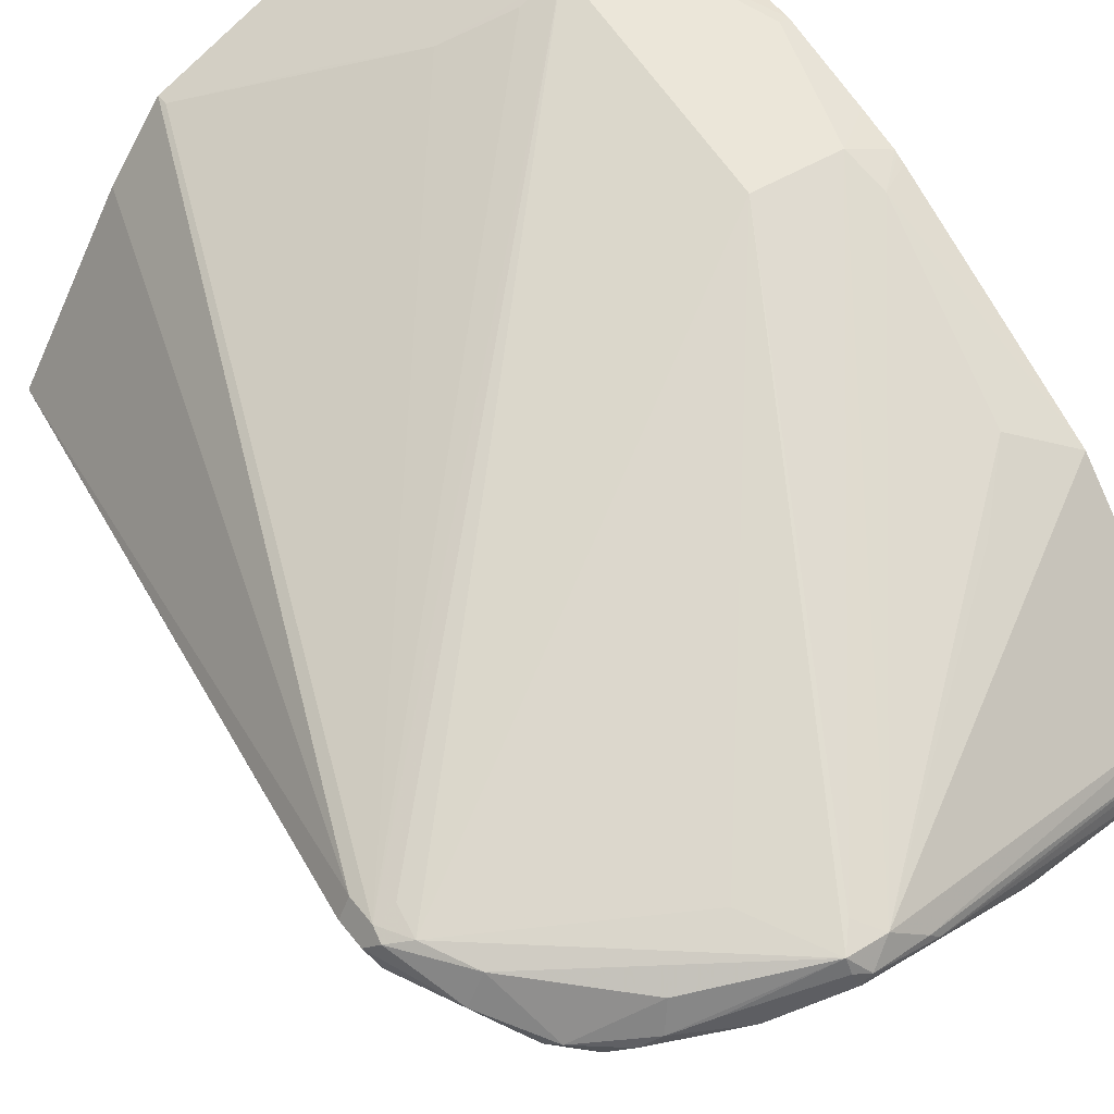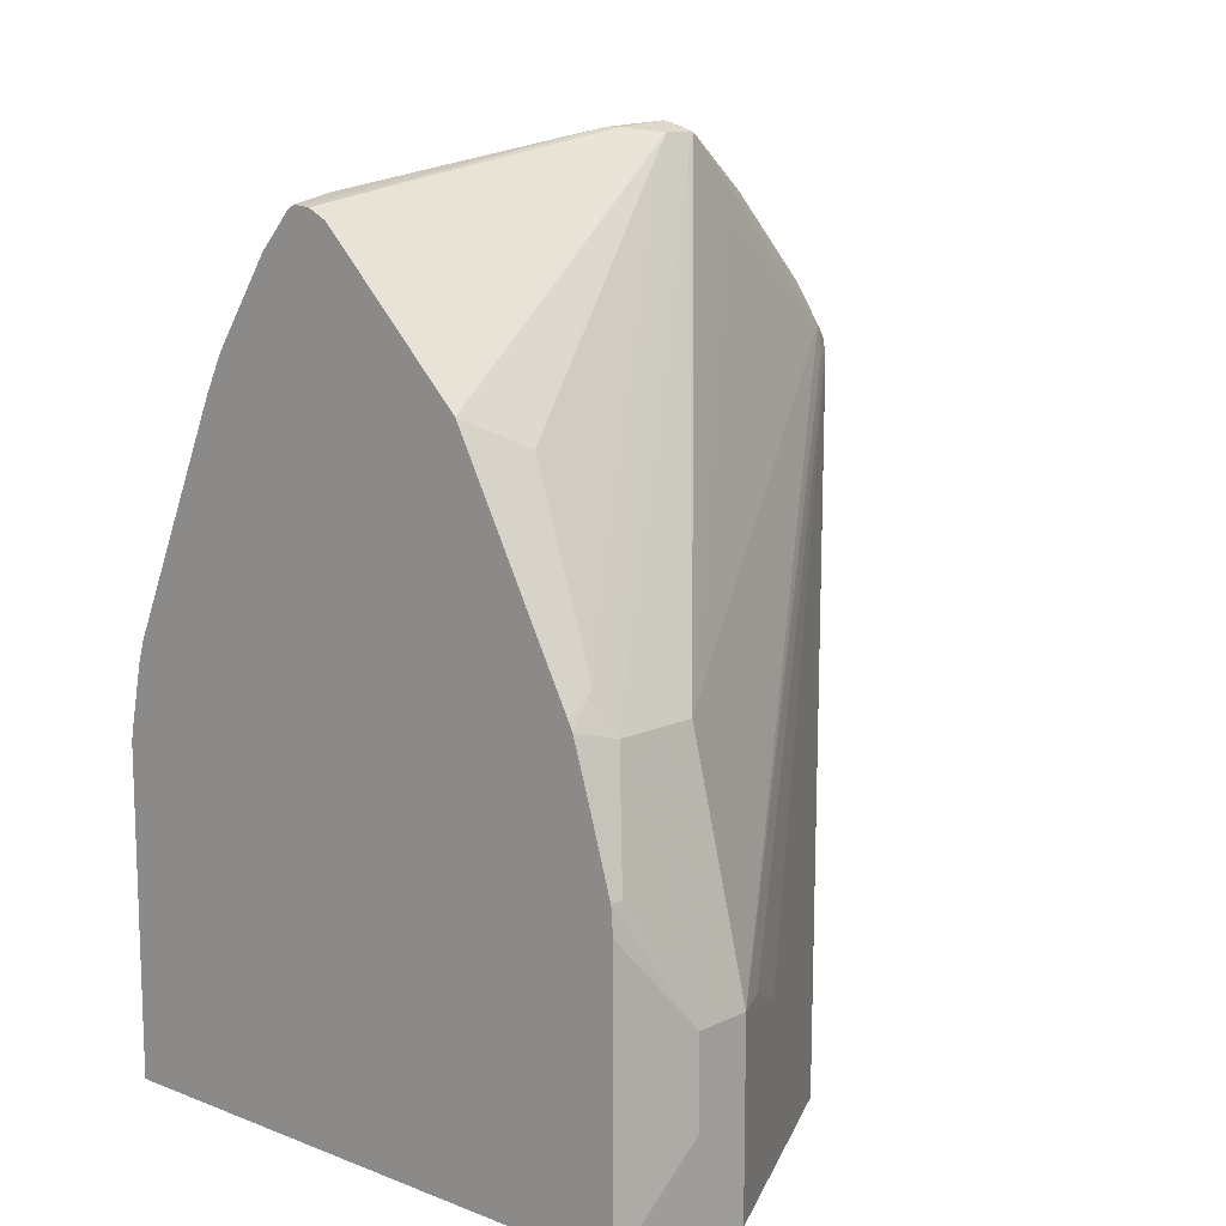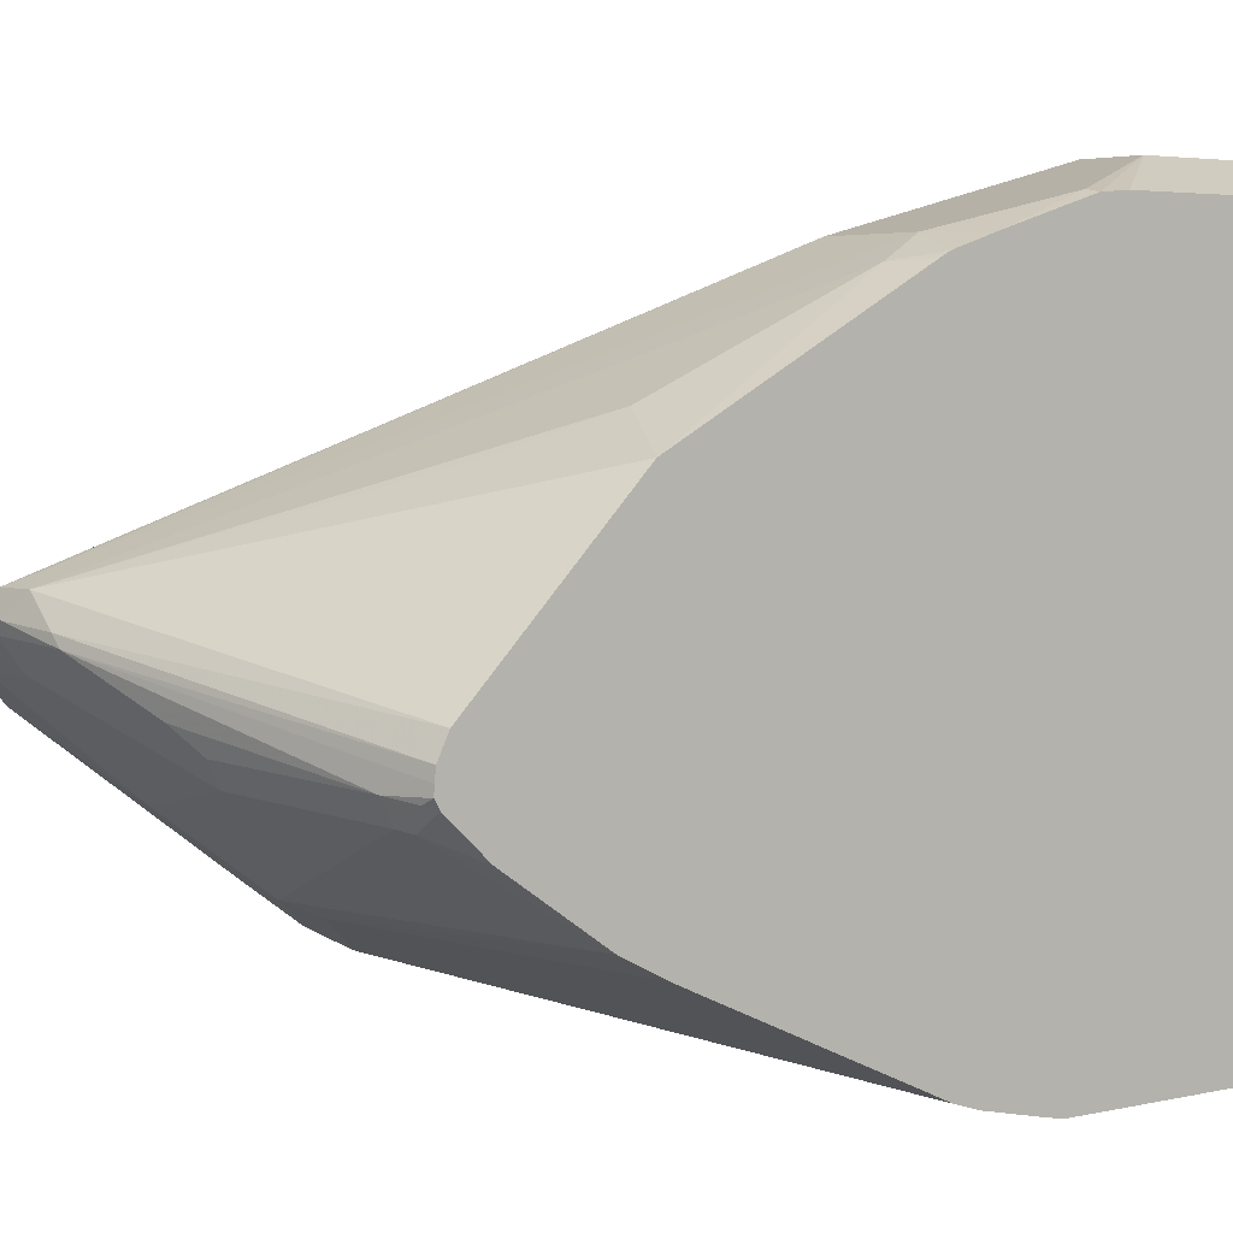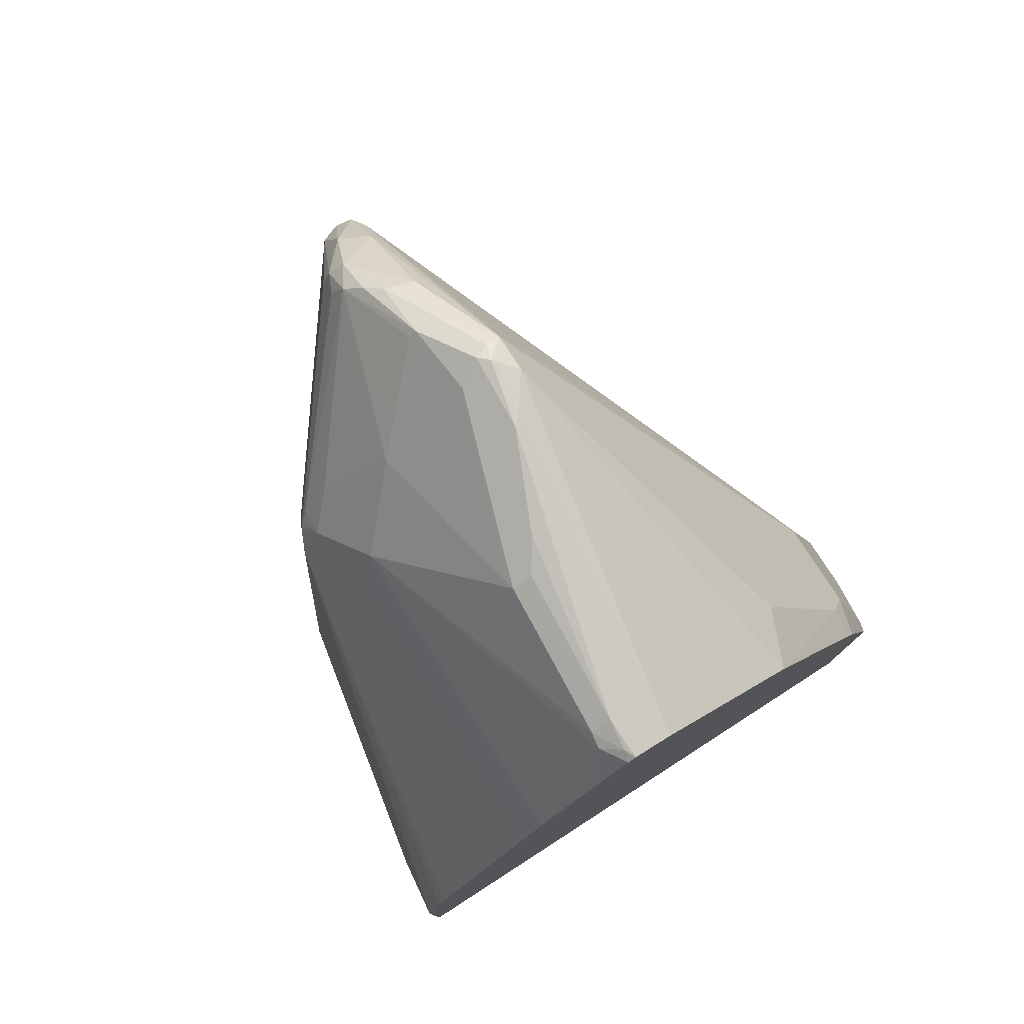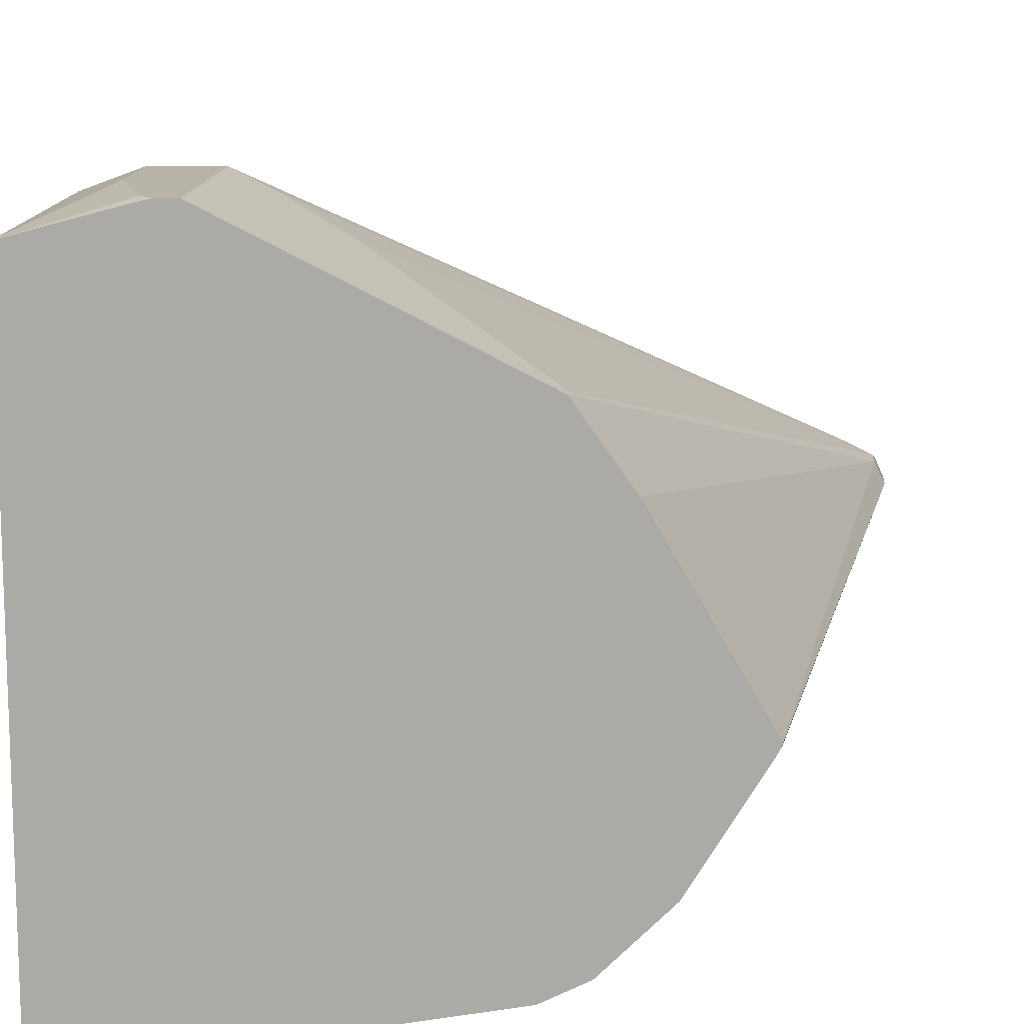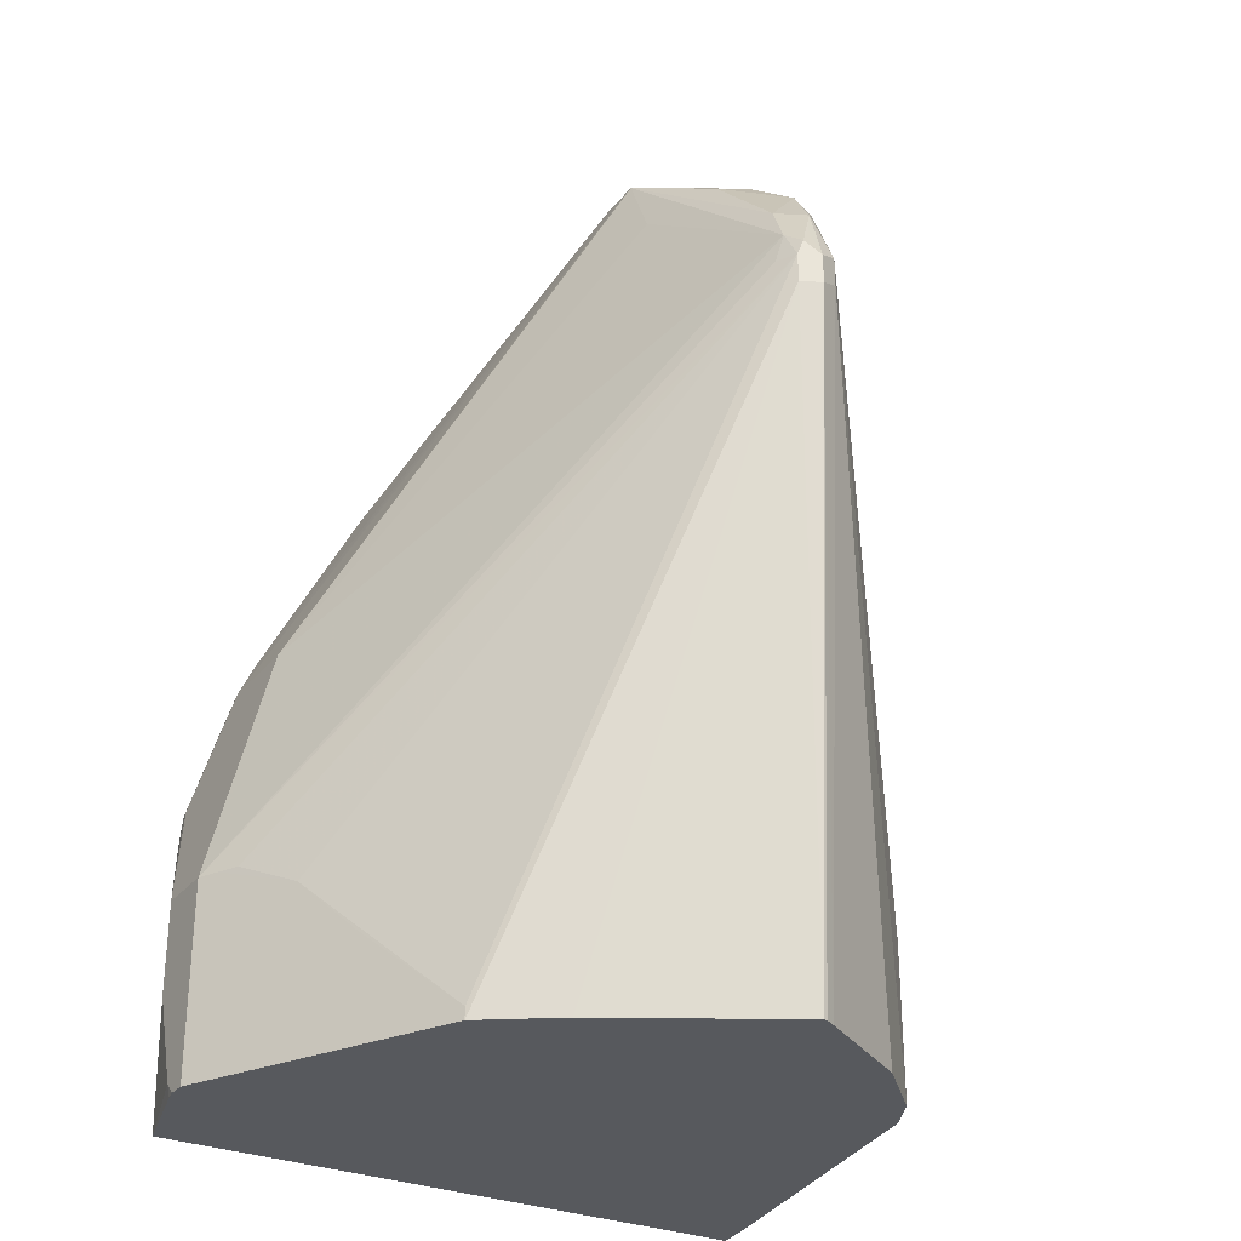
<metadata>
{"format":"obj","ext":"obj","renderer":"f3d","projection":"perspective","resolution":1024,"background":"white","views":[{"elev":46.7,"azim":-35.2,"up":"+Y"},{"elev":12.1,"azim":131.9,"up":"+Z"},{"elev":3.6,"azim":51.1,"up":"+Y"},{"elev":78.8,"azim":57.2,"up":"+Z"},{"elev":13.1,"azim":-175.8,"up":"+Y"},{"elev":-29.6,"azim":-121.5,"up":"+Z"}]}
</metadata>
<code>
v -0.4317 0.0008272 0.5209
v -0.4317 0.005553 0.5207
v -0.4558 2.747e-05 0.5258
v -0.4382 -0.00219 0.5214
v -0.4317 -0.003789 0.5182
v -0.4317 0.0117 0.52
v -0.6135 0.04092 0.555
v -0.5609 0.01755 0.5434
v -0.5434 0.005844 0.5375
v -0.5434 -0.005825 0.5317
v -0.4558 -0.01168 0.52
v -0.447 -0.01313 0.5171
v -0.4317 -0.02335 0.4966
v -0.4317 0.0234 0.5142
v -0.6193 0.04674 0.555
v -0.6515 0.04965 0.558
v -0.6573 0.04379 0.5565
v -0.6135 0.02922 0.5492
v -0.6485 0.02922 0.5492
v -0.6485 -0.02335 0.4966
v -0.6135 -0.05842 0.4616
v -0.4317 -0.05842 0.4441
v -0.6398 0.06131 0.5521
v -0.4317 0.111 0.4265
v -0.6617 0.06131 0.5521
v -0.6602 0.05255 0.555
v -0.707 0.03507 0.5317
v -0.6923 0.02631 0.539
v -0.6923 0.02195 0.5346
v -0.7449 0.008788 0.5039
v -0.6661 -0.05842 0.4441
v -0.6047 -0.06573 0.447
v -0.6485 -0.07594 0.4265
v -0.4317 -0.07009 0.4207
v -0.5025 0.111 0.4441
v -0.4675 0.1285 0.409
v -0.4499 0.1811 0.3038
v -0.4558 0.1928 0.2805
v -0.6515 0.06717 0.5405
v -0.4317 0.1818 0.2937
v -0.6858 0.06571 0.5083
v -0.791 0.04819 0.4382
v -0.7756 0.04379 0.4645
v -0.723 0.04379 0.5171
v -0.7274 0.02631 0.5214
v -0.5083 0.1928 0.2805
v -0.7362 0.01755 0.5149
v -0.7596 0.01755 0.4966
v -0.7625 0.008788 0.4864
v -0.7511 0.003517 0.4899
v -0.6661 -0.07449 0.4185
v -0.6398 -0.08325 0.4119
v -0.6573 -0.07885 0.4163
v -0.6602 -0.0818 0.409
v -0.6485 -0.0818 0.4148
v -0.6485 -0.08761 0.4031
v -0.4317 -0.1303 0.2832
v -0.4317 0.184 0.2893
v -0.4317 0.1852 0.287
v -0.4317 0.1928 0.263
v -0.4382 0.2103 0.2104
v -0.4733 0.2279 0.1403
v -0.7888 0.05255 0.4207
v -0.8004 0.04674 0.4207
v -0.8019 0.04379 0.4294
v -0.5083 0.2279 0.1403
v -0.7844 0.02631 0.4645
v -0.7636 0.00439 0.4743
v -0.7756 0.01755 0.4711
v -0.8004 0.0234 0.4265
v -0.6719 -0.07594 0.3973
v -0.6778 -0.0818 0.2688
v -0.6602 -0.09932 0.1286
v -0.6485 -0.1052 0.1227
v -0.4733 -0.1402 0.1403
v -0.4317 -0.1435 0.2246
v -0.4317 -0.1418 0.2336
v -0.4317 -0.1345 0.2696
v -0.4317 0.209 0.2091
v -0.4733 0.2279 0.08767
v -0.4317 0.2103 0.1928
v -0.8004 0.04674 0.4031
v -0.8063 0.03507 0.4207
v -0.52 0.222 0.1403
v -0.5317 0.2162 0.1403
v -0.5668 0.1986 0.1227
v -0.6602 0.1519 0.03508
v -0.7946 0.03507 0.4441
v -0.5083 0.2279 0.02819
v -0.5129 0.2256 0.02819
v -0.5597 0.2022 0.02819
v -0.5551 0.2045 0.1227
v -0.8004 0.0234 0.409
v -0.6719 -0.09347 0.1169
v -0.742 -0.02335 0.3973
v -0.6485 -0.1052 0.02819
v -0.4558 -0.1402 0.02819
v -0.4317 -0.1435 0.02819
v -0.4317 0.2103 0.02819
v -0.4908 0.2279 0.03508
v -0.8063 0.03507 0.4031
v -0.6602 0.1519 0.02819
v -0.6895 0.111 0.02819
v -0.7479 0.01068 0.02819
v -0.6018 0.1811 0.08767
v -0.6531 0.1555 0.02819
v -0.4977 0.2279 0.02819
v -0.6018 0.1811 0.02819
v -0.7442 0.002899 0.02819
v -0.707 -0.05842 0.02819
v -0.6719 -0.09347 0.02819
v -0.4908 0.2263 0.02819
v -0.7474 0.008788 0.02819
f 62 80 100
f 62 99 80
f 62 81 99
f 62 107 89
f 62 89 66
f 62 100 107
f 63 66 64
f 61 79 62
f 62 79 81
f 64 82 101
f 64 87 102
f 64 83 65
f 64 66 84
f 64 84 85
f 64 85 86
f 64 86 87
f 64 102 82
f 65 88 67
f 65 83 88
f 66 89 90
f 56 78 57
f 66 91 92
f 66 90 91
f 64 101 83
f 56 77 78
f 48 67 49
f 56 75 76
f 42 46 66
f 66 92 86
f 42 65 43
f 42 66 63
f 43 67 48
f 43 48 44
f 43 65 67
f 44 48 45
f 45 48 47
f 49 68 50
f 49 67 69
f 56 76 77
f 49 69 70
f 50 68 54
f 50 54 51
f 51 54 53
f 52 55 56
f 54 56 55
f 54 68 71
f 54 71 72
f 54 72 73
f 54 73 74
f 54 74 56
f 56 74 75
f 49 70 68
f 66 86 84
f 89 104 103
f 67 83 70
f 89 99 98
f 89 98 97
f 89 97 96
f 89 96 111
f 89 111 110
f 89 110 109
f 89 109 113
f 89 113 104
f 89 103 102
f 89 102 106
f 89 106 108
f 89 112 99
f 89 108 91
f 91 108 105
f 91 105 92
f 93 101 109
f 93 109 110
f 93 110 111
f 99 112 100
f 100 112 107
f 101 104 113
f 101 113 109
f 42 64 65
f 105 108 106
f 89 91 90
f 89 107 112
f 87 106 102
f 87 105 106
f 67 70 69
f 68 70 71
f 70 83 101
f 70 101 93
f 70 93 111
f 70 111 94
f 70 94 72
f 70 72 95
f 70 95 71
f 71 95 72
f 72 94 73
f 73 94 111
f 73 111 96
f 73 96 74
f 74 96 75
f 75 96 97
f 75 97 98
f 75 98 76
f 80 99 100
f 82 102 103
f 82 103 104
f 82 104 101
f 84 86 85
f 86 92 105
f 86 105 87
f 67 88 83
f 42 63 64
f 60 79 61
f 38 46 39
f 3 11 4
f 4 11 12
f 4 12 5
f 5 12 13
f 6 14 15
f 6 15 7
f 7 15 16
f 7 16 17
f 7 17 18
f 7 18 8
f 8 18 10
f 3 9 10
f 8 10 9
f 10 19 20
f 10 20 21
f 10 21 11
f 11 21 12
f 12 21 22
f 12 22 13
f 14 23 15
f 14 24 23
f 15 23 16
f 16 23 25
f 16 25 26
f 10 18 19
f 16 26 17
f 3 8 9
f 2 7 3
f 41 46 42
f 1 2 3
f 1 3 4
f 1 4 5
f 1 5 13
f 1 13 22
f 1 22 34
f 1 34 57
f 1 57 78
f 1 78 77
f 1 77 76
f 3 7 8
f 1 76 98
f 1 99 81
f 1 81 79
f 1 79 60
f 1 60 59
f 1 59 58
f 1 58 40
f 1 40 24
f 1 24 14
f 1 14 6
f 1 6 2
f 2 6 7
f 1 98 99
f 17 26 27
f 3 10 11
f 17 28 19
f 27 45 28
f 28 45 47
f 28 47 30
f 28 30 29
f 30 47 48
f 30 48 49
f 30 49 50
f 30 50 51
f 30 51 31
f 32 52 34
f 33 51 53
f 25 46 41
f 33 53 54
f 33 55 52
f 34 52 56
f 34 56 57
f 37 40 58
f 37 58 59
f 37 59 38
f 38 59 60
f 38 60 61
f 38 61 62
f 38 62 66
f 17 27 28
f 33 54 55
f 25 39 46
f 31 51 33
f 38 66 46
f 17 19 18
f 25 27 26
f 19 29 20
f 20 29 30
f 20 30 31
f 20 31 21
f 21 32 22
f 21 31 33
f 21 33 52
f 21 52 32
f 22 32 34
f 23 35 36
f 23 36 37
f 19 28 29
f 23 38 39
f 23 37 38
f 25 44 45
f 25 43 44
f 25 42 43
f 25 41 42
f 25 45 27
f 24 36 35
f 24 37 36
f 23 24 35
f 23 39 25
f 24 40 37

</code>
